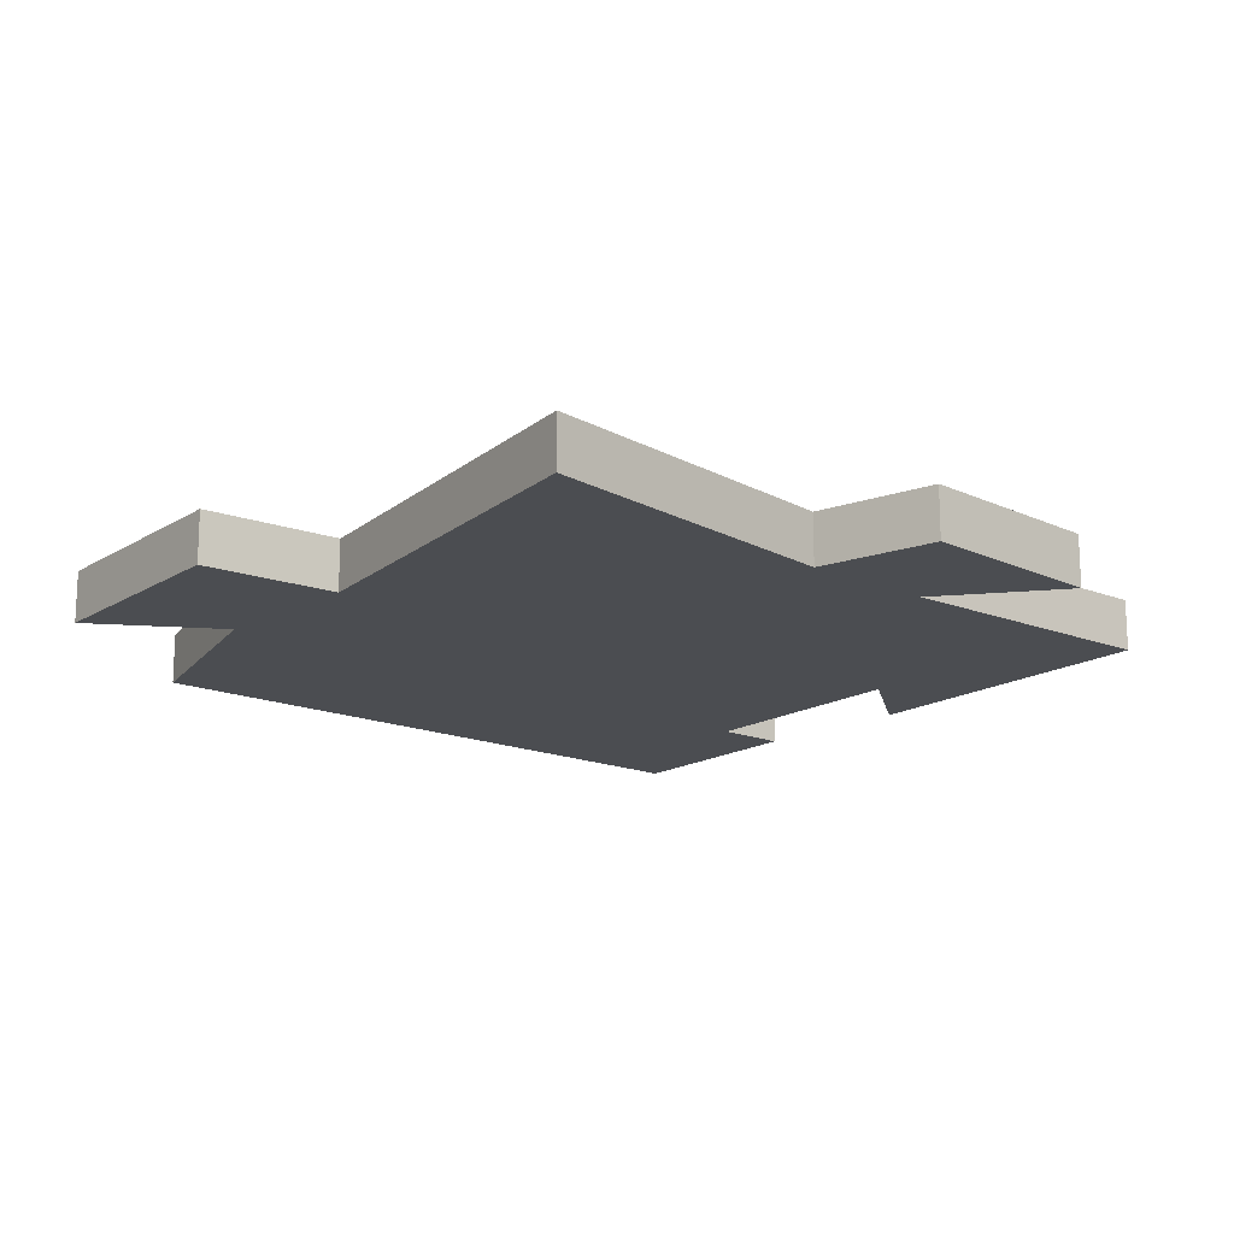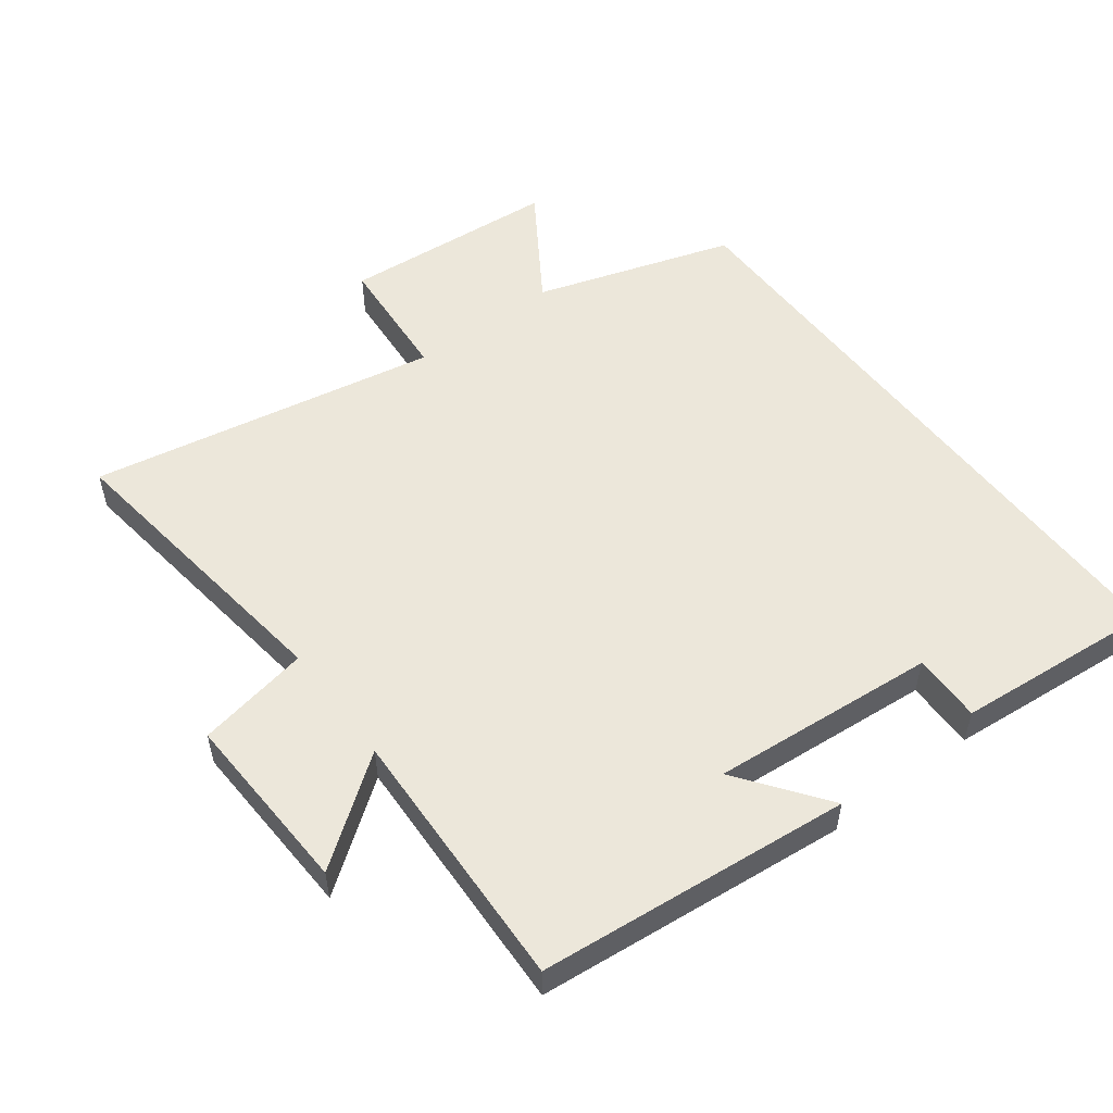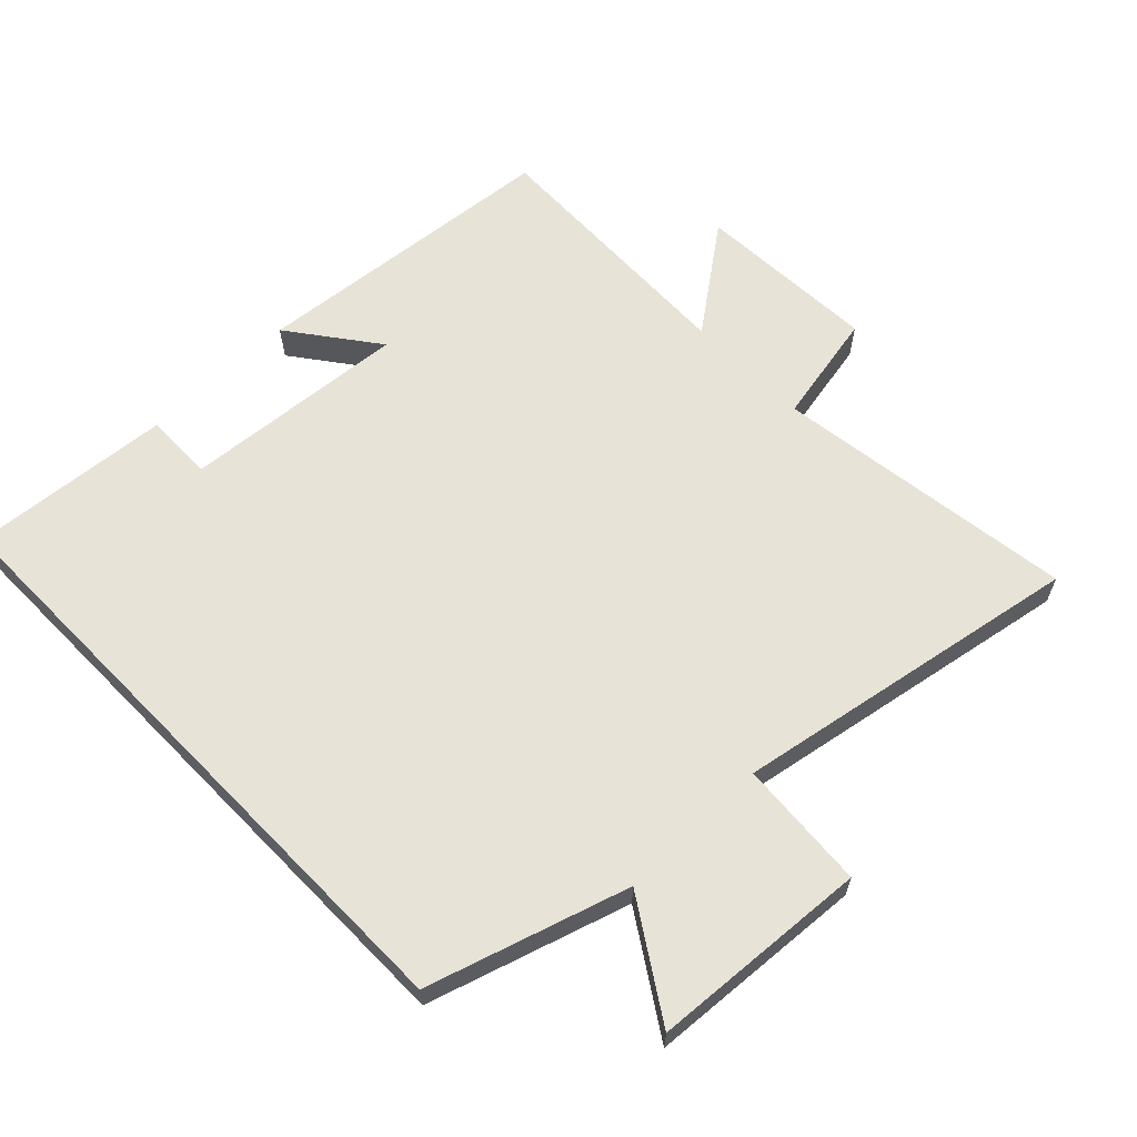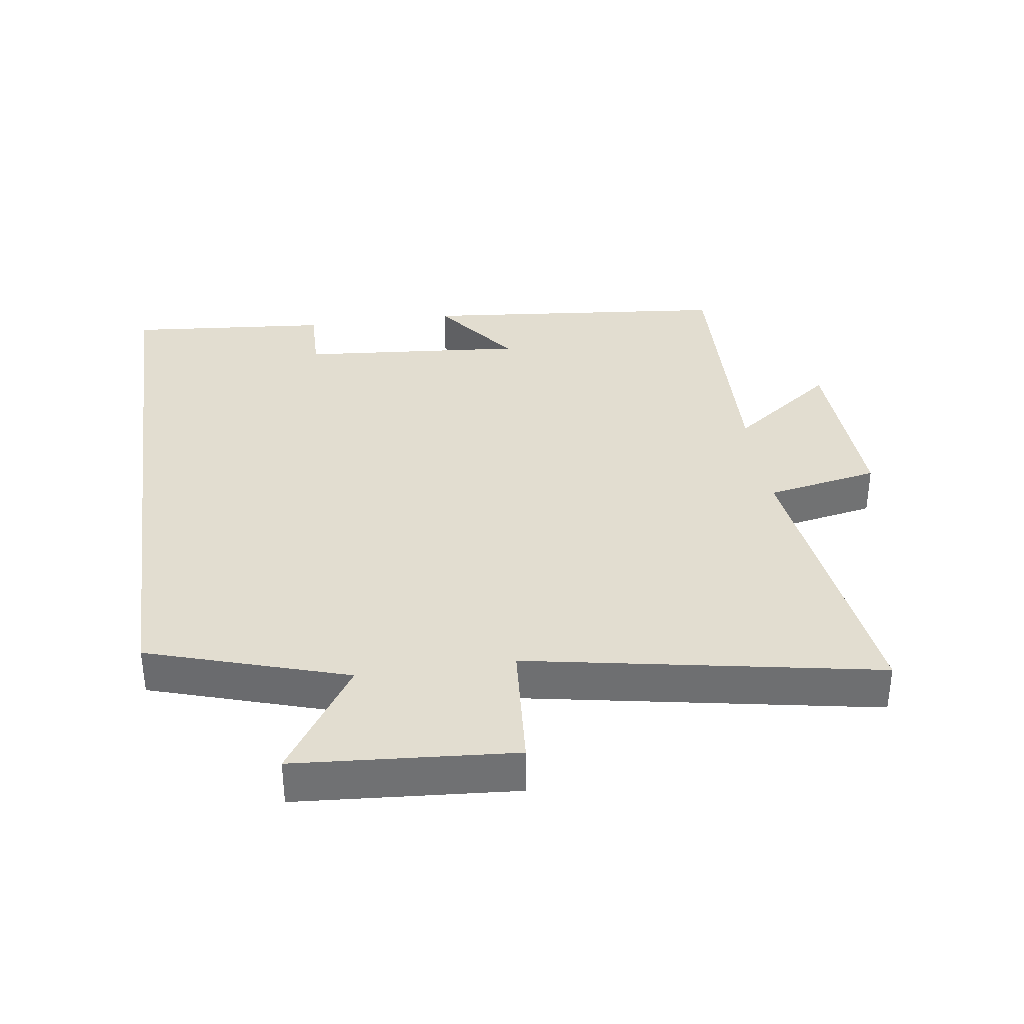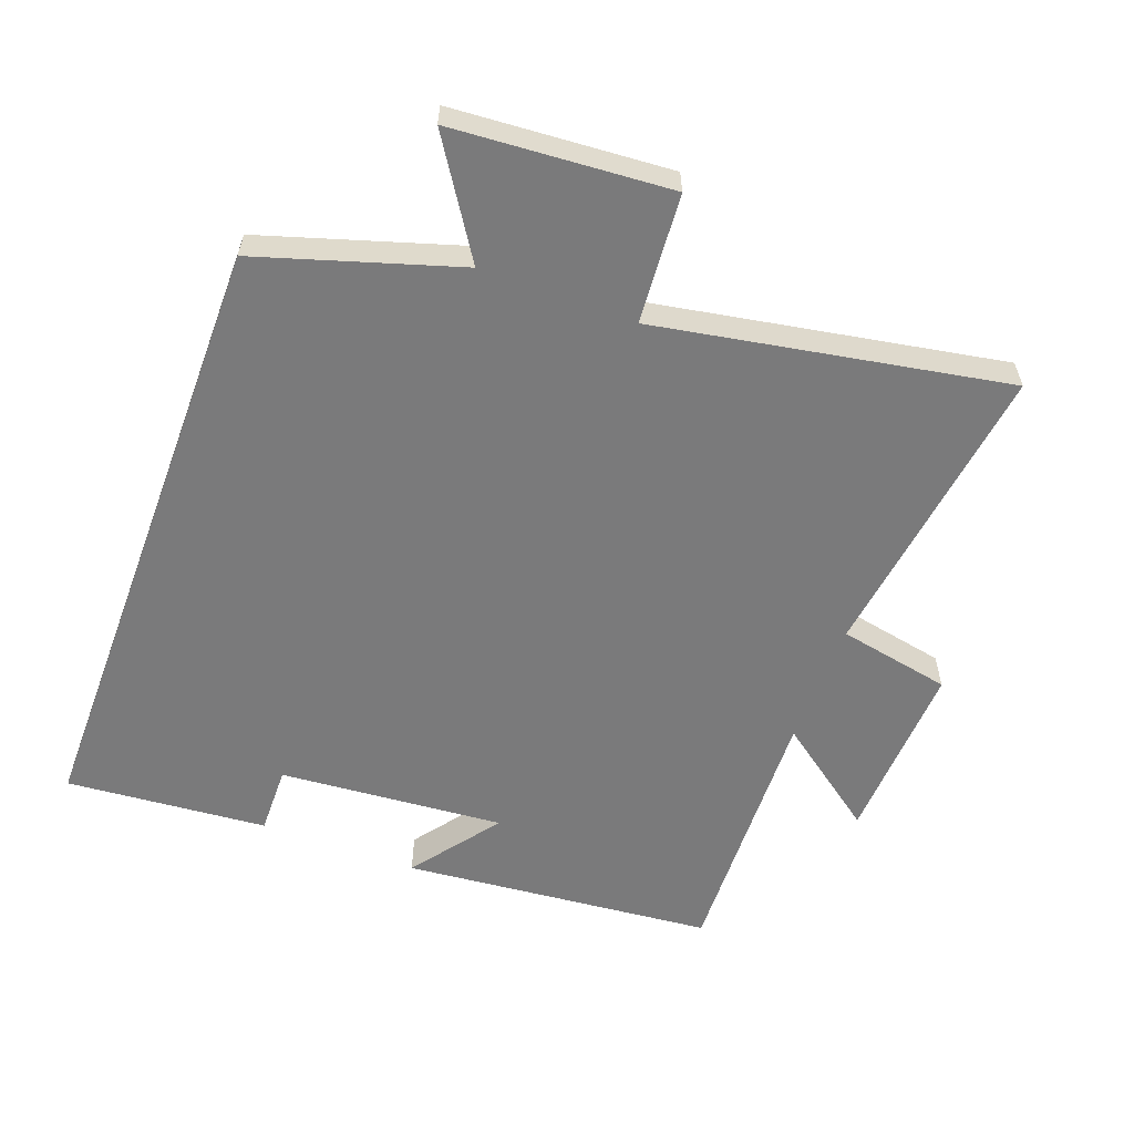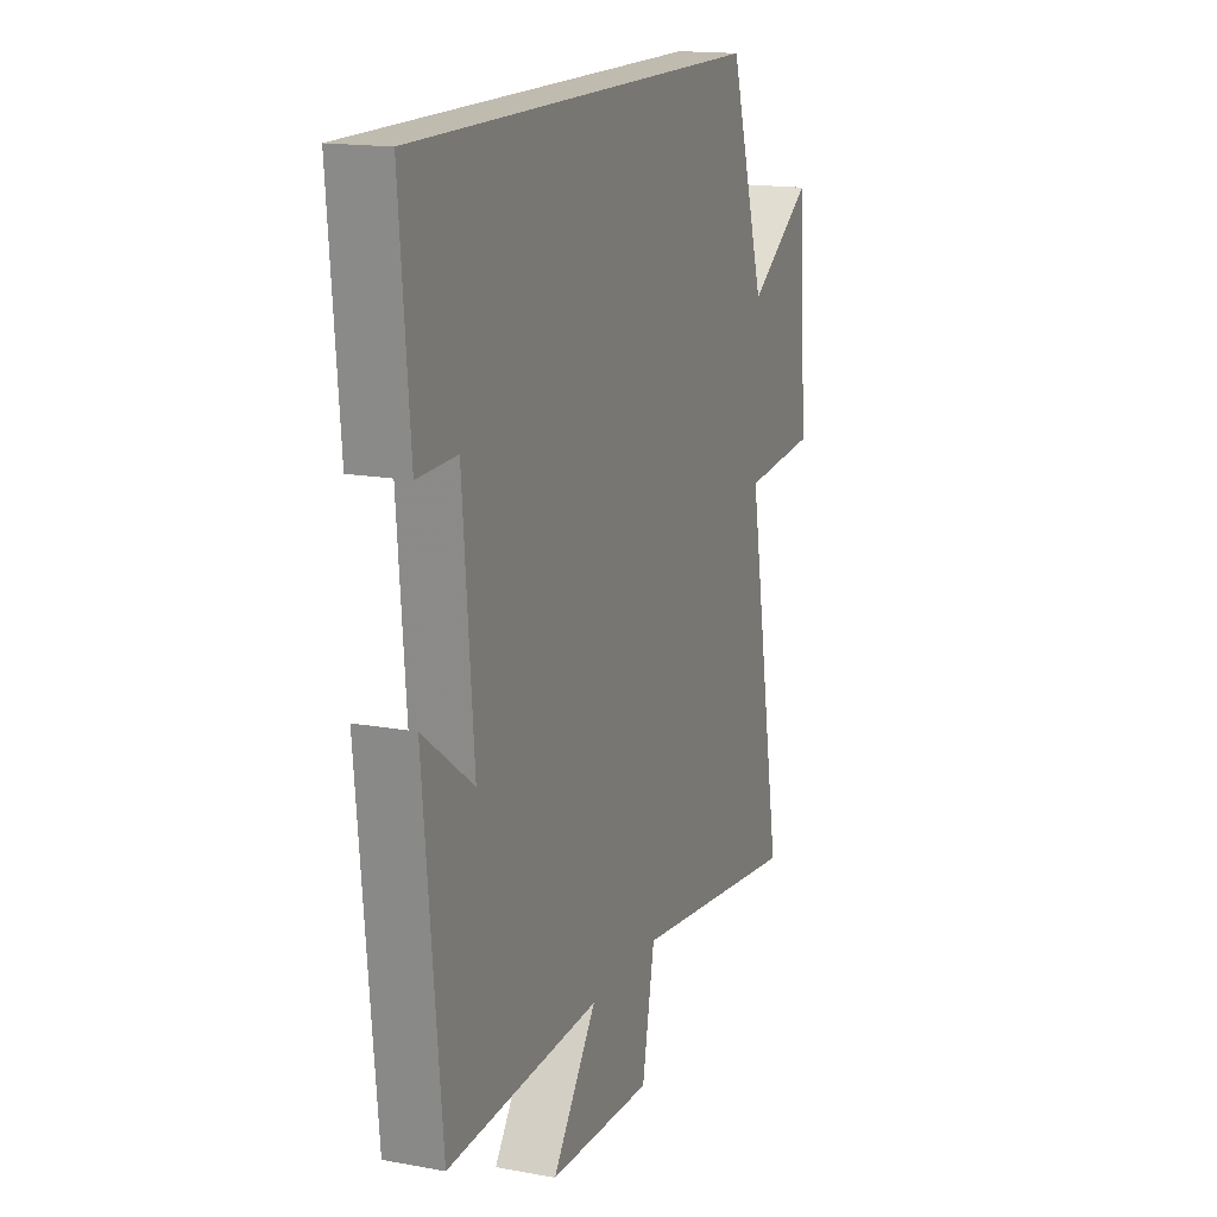
<metadata>
{"format":"obj","ext":"obj","renderer":"f3d","projection":"perspective","resolution":1024,"background":"white","views":[{"elev":-15.6,"azim":138.1,"up":"+Y"},{"elev":53.2,"azim":-127.0,"up":"+Y"},{"elev":62.3,"azim":45.7,"up":"+Y"},{"elev":35.2,"azim":81.9,"up":"+Y"},{"elev":-58.1,"azim":69.5,"up":"+Y"},{"elev":16.0,"azim":-69.0,"up":"+Z"}]}
</metadata>
<code>
v 0.406 0.07 0.5
v 0.5 0.07 0.2
v 0.671 0.07 0.311
v 0.695 0.07 -0.017
v 0.5 0.07 -0.032
v 0.596 0.07 -0.559
v 0.14 0.07 -0.5
v 0.107 0.07 -0.67
v -0.169 0.07 -0.658
v -0.052 0.07 -0.5
v -0.455 0.07 -0.515
v -0.5 0.07 -0.044
v -0.368 0.07 -0.142
v -0.396 0.07 0.198
v -0.5 0.07 0.196
v -0.526 0.07 0.5
v 0.406 0 0.5
v 0.5 0 0.2
v 0.671 0 0.311
v 0.695 0 -0.017
v 0.5 0 -0.032
v 0.596 0 -0.559
v 0.14 0 -0.5
v 0.107 0 -0.67
v -0.169 0 -0.658
v -0.052 0 -0.5
v -0.455 0 -0.515
v -0.5 0 -0.044
v -0.368 0 -0.142
v -0.396 0 0.198
v -0.5 0 0.196
v -0.526 0 0.5
f 14 15 16 1
f 13 14 1 2
f 10 11 12 13
f 10 13 2
f 7 8 9 10
f 7 10 2 3
f 5 6 7
f 5 7 3
f 3 4 5
f 17 32 31 30
f 18 17 30 29
f 29 28 27 26
f 18 29 26
f 26 25 24 23
f 19 18 26 23
f 23 22 21
f 19 23 21
f 21 20 19
f 1 17 18 2
f 2 18 19 3
f 3 19 20 4
f 4 20 21 5
f 5 21 22 6
f 6 22 23 7
f 7 23 24 8
f 8 24 25 9
f 9 25 26 10
f 10 26 27 11
f 11 27 28 12
f 12 28 29 13
f 13 29 30 14
f 14 30 31 15
f 15 31 32 16
f 16 32 17 1

</code>
